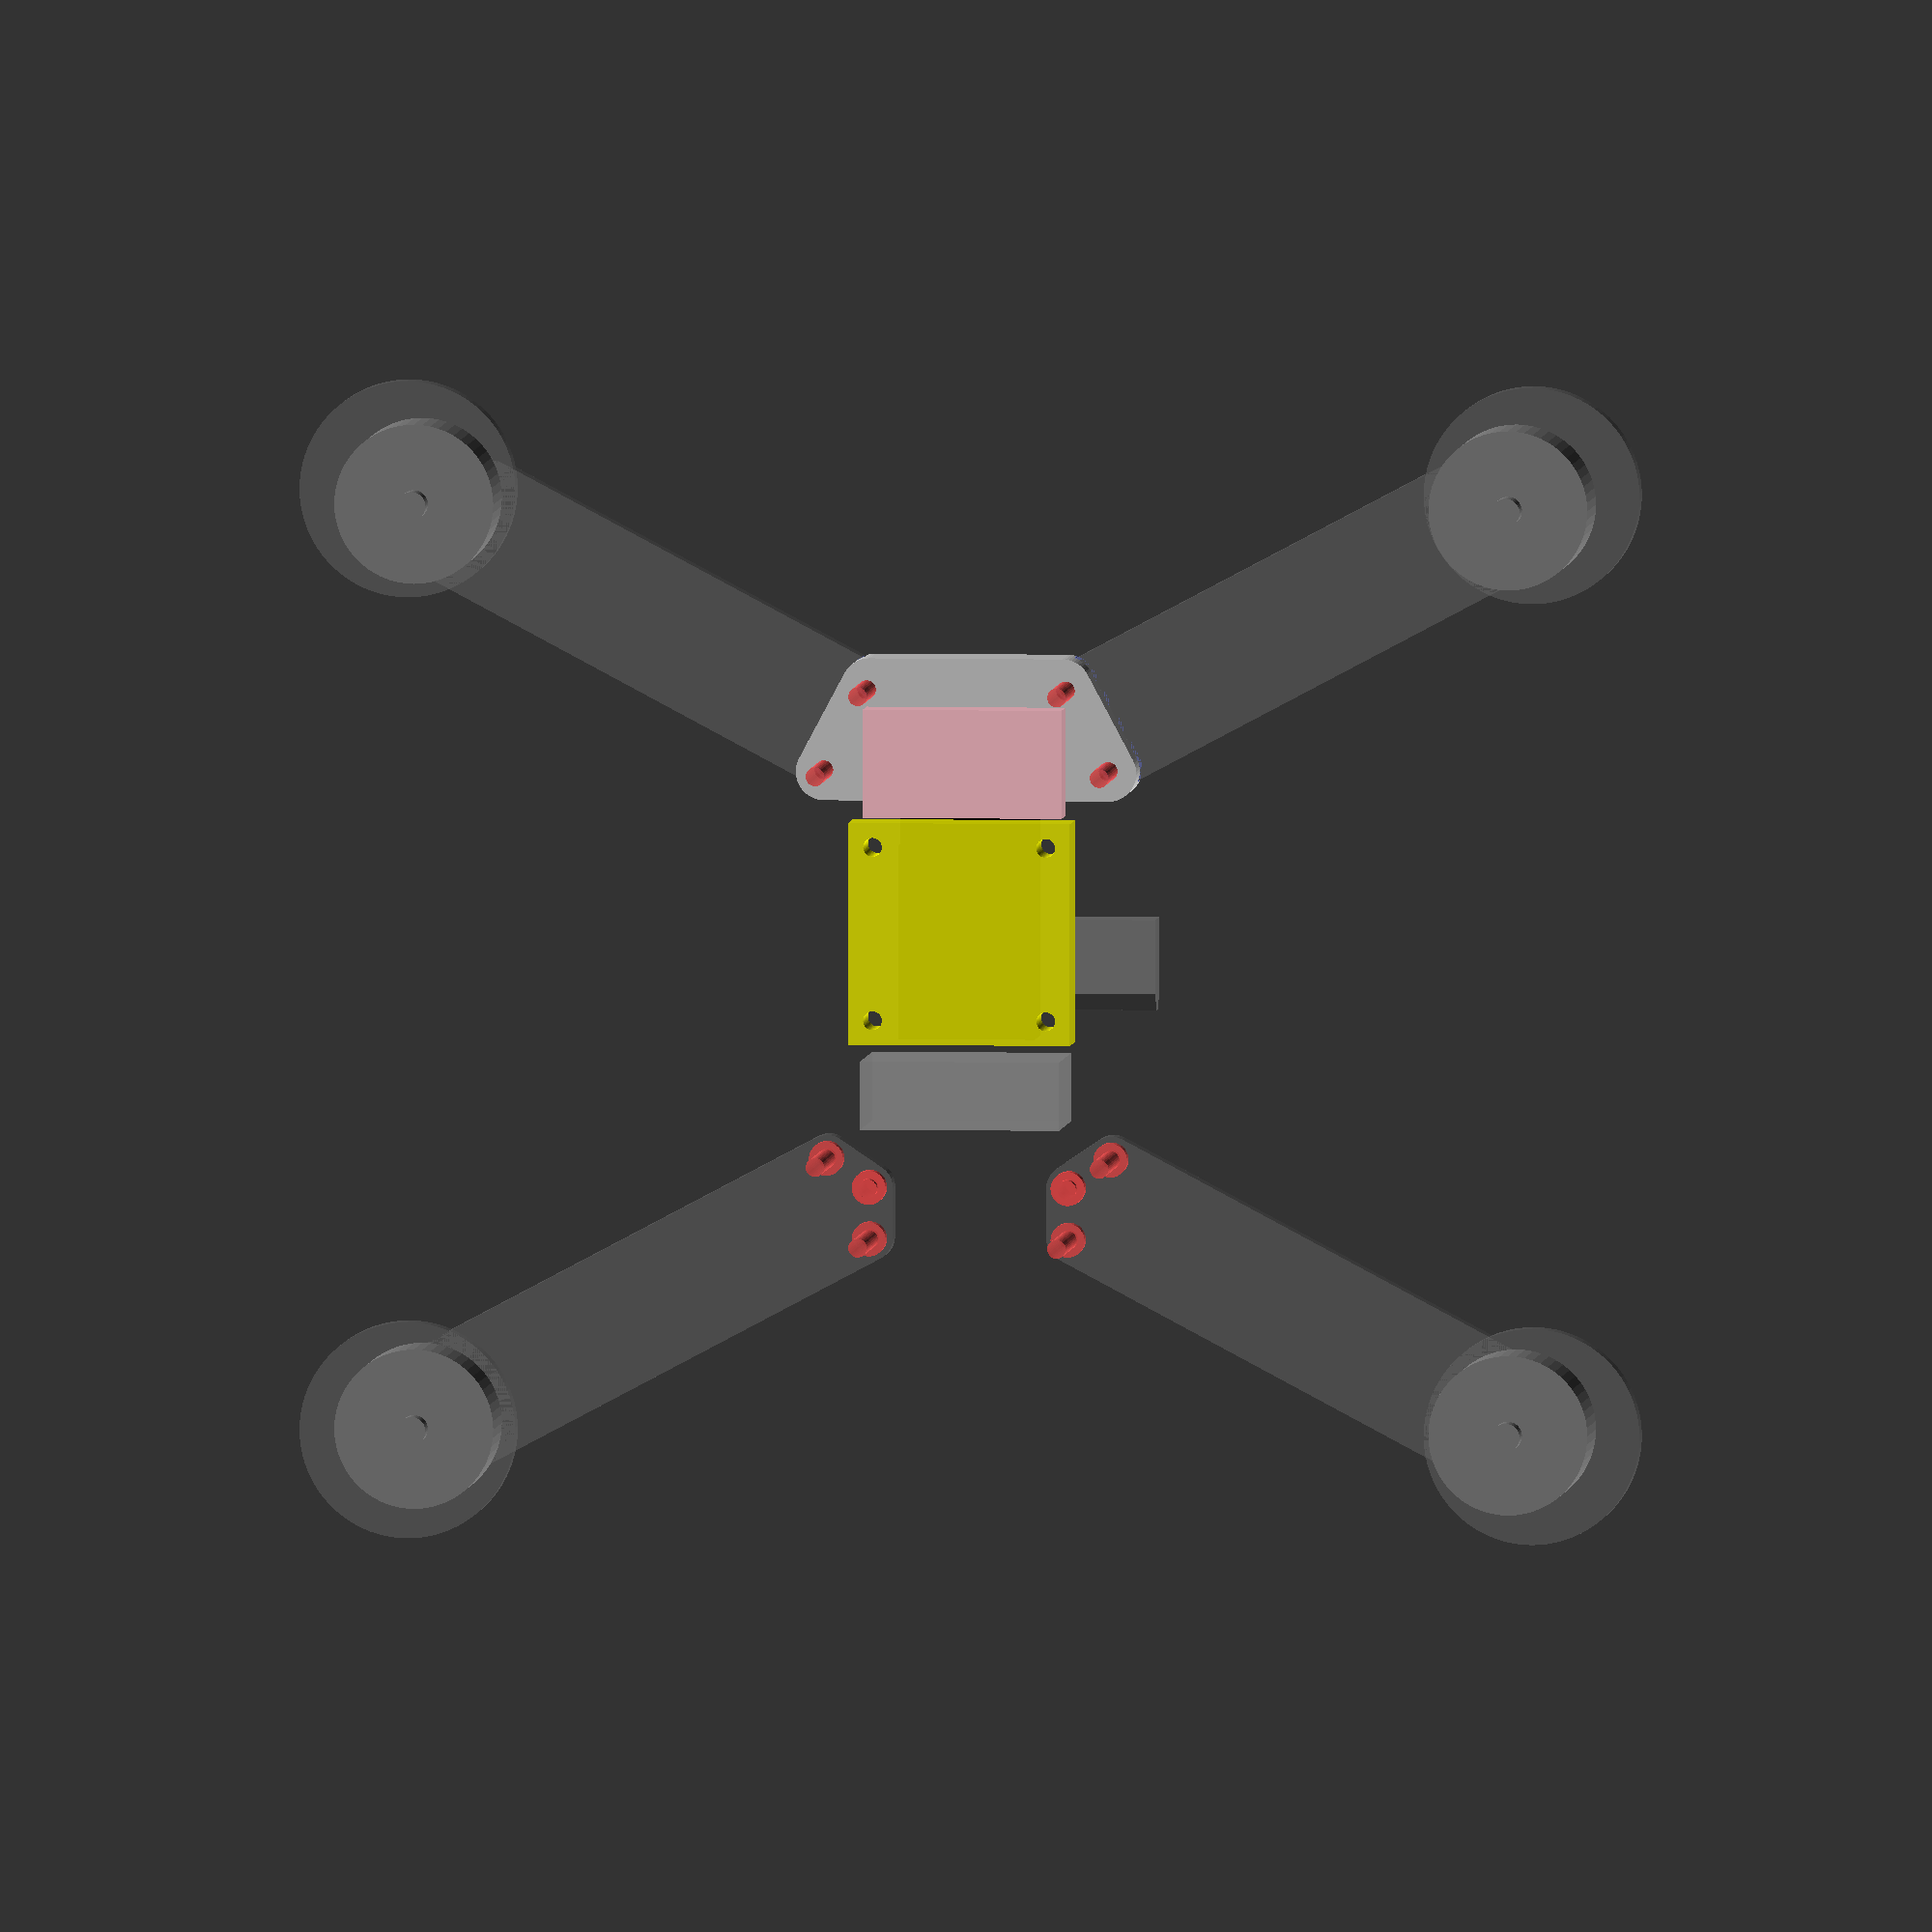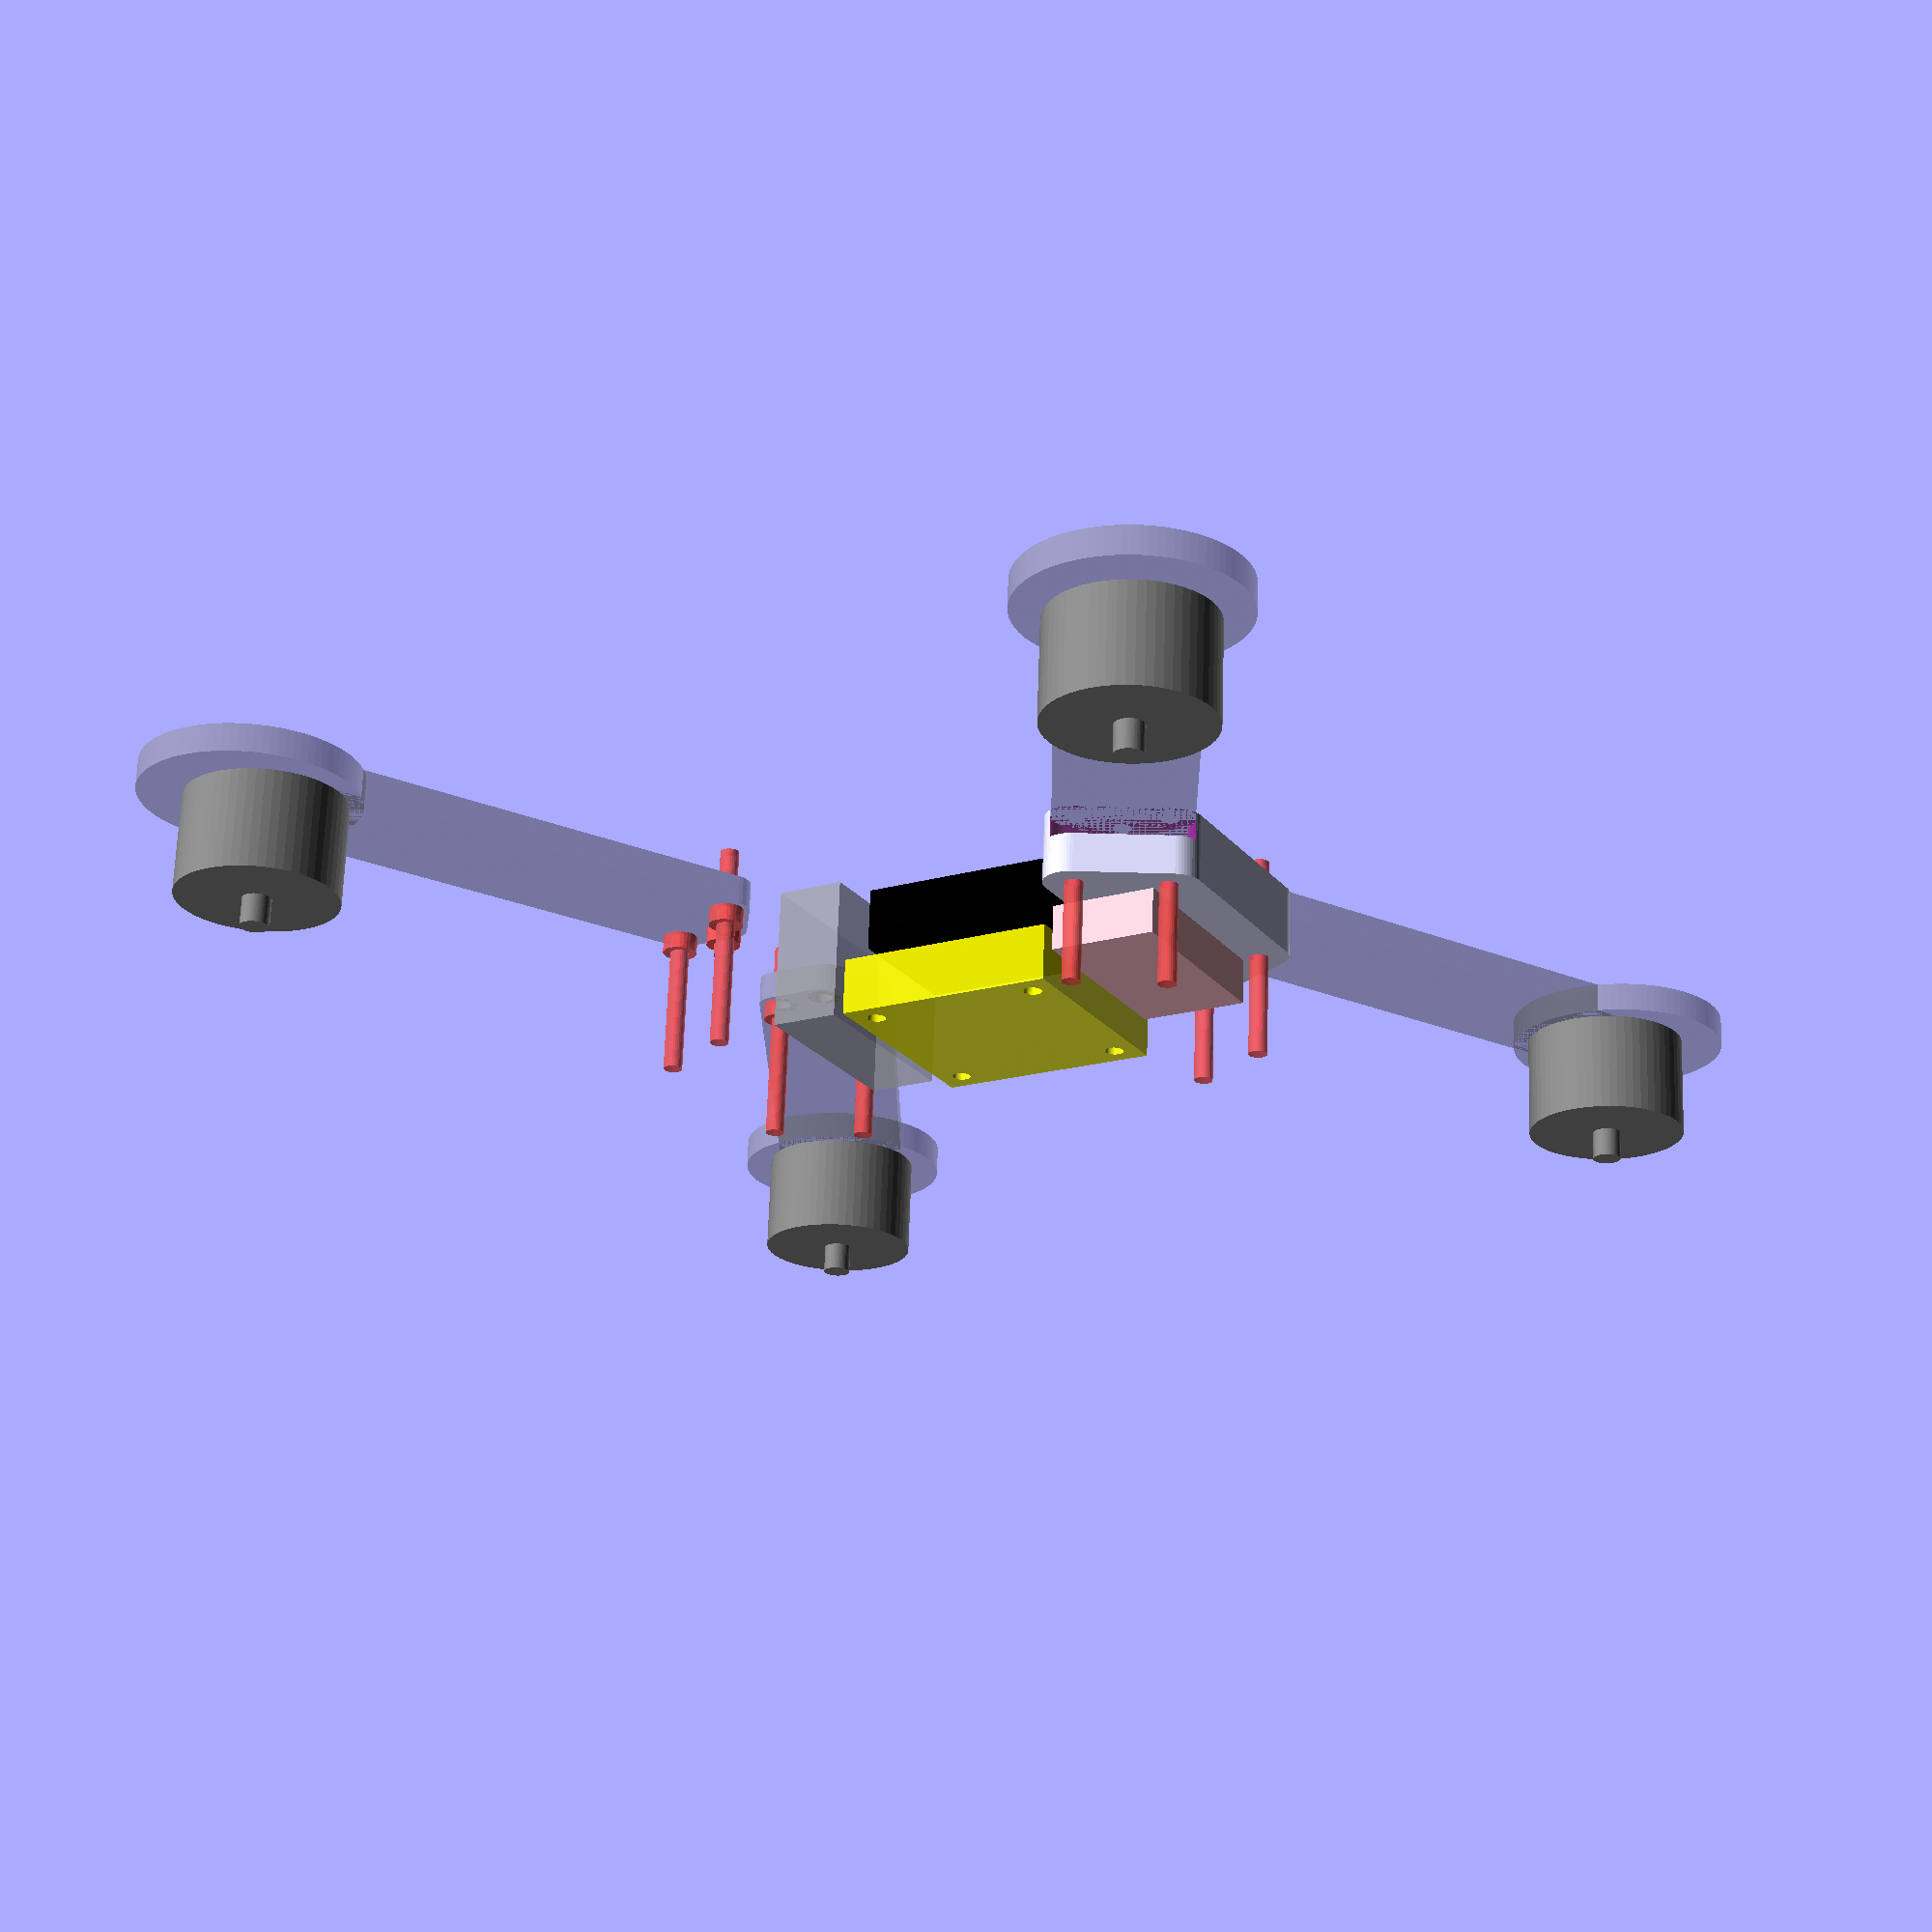
<openscad>

$fn=60;

h=25;
innerH=25;
frameDiagonal=230/sqrt(2)/2;

angle=62;
angleOffset=0; 
frameL=98;
frameArmsOffset=0;
frameW=34;
frameWo=0; 
armL=85;
armH=5;
armW=24;
afterMotor=15;
clampHfromC=10;
tubeToMotor=-15;
escOffsetF=60.5;
escOffsetR=66;
propSize=6;
propOffset=15;
plateH=5;
armX=5;
mh=4.25;

showProps=false;

holesDF=118;
holesDR=142;
 
m3boltHole=2.9;

//projection(cut = false) 
//translate([0,7,0])
quadcopter(); 
//color("blue", 0.1)
//translate([0,0,999])
////cylinder(d=180, h=1);
//cube([297,210,4], center=true);
//frame(); 

module quadcopter() {
//    rotate([180,0,0]) 
    frame();
    
//    translate([0,0,2*(armX+2.5)]) 
//    rotate([180,0,0]) 
    {
        color("grey", 0.5) %arms(armX);   
        
        translate([0,0,armX+2.5]) 
        %openMotors(28,20,propOffset);
    }
    
//    color("blue", 0.8)
//    translate([0,-frameL/2+31,plateH+28]) 
//    %battery3S1300mah();
//    %battery3S2200mah();
//    %battery3S5000mah();
    
//    %escs(armX+armH);
//    gopro();
//    translate([0,40,plateH+28]) 
//    rotate([0,0,90]) 
//    %yi();
    
    translate([0,-frameL/2+71,plateH])  
    %buzzer();
    
    color("black", 0.9)
    translate([0,-frameL/2+30,plateH])
    rotate([0,0,90])
    %rx();
    
//    translate([0,frameL/2-13,plateH-2]) 
//    rotate([15,0,0])
//    %videoBlock();
    
    color("pink")
    translate([0,-frameL/2+13,plateH+12])
    %bec();
    
//    color("black", 0.9)
//    translate([0,15,61])
//    mobius();

    color("yellow", 0.9)
    translate([0,-frameL/2+42.5,plateH+16])
    rotate([0,0,-90])
    %cc3d();  
    
    translate([-25,0,plateH])
    rotate([0,0,0])
    %xt60(); 
}

module frame() { 
    l=frameL;
    difference() {
        union() { 
//            %framePlate();  
//            color("blue")
//            frameWall(plateH,2,38); 
            rearOverhang();
//            cameraholder();
        }    
        armholes(plateH,8.5);  
        holes();   
        
        // usb hole
        translate([20,0,plateH+14]) 
        cube([8,8,4], center=true); 
        
        // rear overhang
//        rearOverhang();
        
//        translate([0,-55,plateH])
//        rotate([0,0,-90])
//        xt60();  
        
//        translate([0,22,plateH]) 
//        videoBlock();
    }
    
    module rearOverhang() {
//        translate([0,-42,plateH+6]) 
//        cube([50,24,12], center=true); 
        z=plateH;
        h=12;
        ad=17;
        d=10;
        t=2.4;
//            translate([0,0,plateH]) 
        difference() {
            hull() {
                translate([-frameW/2,-frameL/2+frameArmsOffset,z])
                rotate([0,0,90-angle])
                translate([0,ad,0])
                cylinder(d=d, h=h);
                translate([frameW/2,-frameL/2+frameArmsOffset,z])
                rotate([0,0,-90+angle])
                translate([0,ad,0])
                cylinder(d=d, h=h);
                translate([frameW/2,-frameL/2+frameArmsOffset,z])
                cylinder(d=d, h=h);
                translate([-frameW/2,-frameL/2+frameArmsOffset,z])
                cylinder(d=d, h=h);  
                translate([0,-42,z+h/2]) 
                cube([frameW,24,h], center=true); 
            }
            hull() {
                translate([frameW/2-6,frameL/2,z])
                cylinder(d=10-t*2, h=7);
                translate([-frameW/2+6,frameL/2,z])
                cylinder(d=10-t*2, h=7);
                
                translate([frameW/2-6,-frameL/2,z])
                cylinder(d=10-t*2, h=7);
                translate([-frameW/2+6,-frameL/2,z])
                cylinder(d=10-t*2, h=7);   
            }
        }
    }
    
    module cameraholder() {
        difference() {
            framePlate(plateH,26);  
            translate([0,-22,25]) 
            cube([100,100,50], center=true); 
            rotate([15,0,0]) 
            translate([0,1.5,15]) {
                hull() {
                    translate([0,41,0]) 
                    cube([26.5,14,50], center=true); 
                    translate([0,43,0]) 
                    cube([23,17,50], center=true); 
                }
                translate([0,55,0]) 
                cube([24,16,50], center=true); 
                translate([0,44,-10]) 
                #cube([28,8,7], center=true); 
            }
        } 
    } 
}

module framePlate(z=0,h=plateH,lo=0,d=10,ad=17) { 
    $fn=30;
    x=50;
    hull() {
        translate([frameW/2-frameWo,frameL/2-lo,z])
        cylinder(d=d, h=h);
        translate([-frameW/2+frameWo,frameL/2-lo,z])
        cylinder(d=d, h=h);
        
        translate([frameW/2-frameWo,-frameL/2,z])
        cylinder(d=d, h=h);
        translate([-frameW/2+frameWo,-frameL/2,z])
        cylinder(d=d, h=h);   
    }
    
    %hull() {
        translate([-frameW/2,-frameL/2+frameArmsOffset,z])
        rotate([0,0,90-angle])
        translate([0,ad,0])
        cylinder(d=d, h=h);
        translate([frameW/2,-frameL/2+frameArmsOffset,z])
        rotate([0,0,-90+angle])
        translate([0,ad,0])
        cylinder(d=d, h=h);
        translate([frameW/2,-frameL/2+frameArmsOffset,z])
        cylinder(d=d, h=h);
        translate([-frameW/2,-frameL/2+frameArmsOffset,z])
        cylinder(d=d, h=h);  
        translate([0,-frameL/2+frameL+frameArmsOffset-x,z])
        cylinder(d=d, h=h);
    }
    %hull() {
        translate([-frameW/2,frameL/2-frameArmsOffset,z])
        rotate([0,0,-90+angle])
        translate([0,-ad,0])
        cylinder(d=d, h=h);
        translate([frameW/2,frameL/2-frameArmsOffset,z])
        rotate([0,0,90-angle])
        translate([0,-ad,0])
        cylinder(d=d, h=h);
        translate([frameW/2,frameL/2-frameArmsOffset,z])
        cylinder(d=d, h=h);
        translate([-frameW/2,frameL/2-frameArmsOffset,z])
        cylinder(d=d, h=h);
        translate([0,frameL/2-frameL-frameArmsOffset+x,z])
        cylinder(d=d, h=h);
    }
    
    for(x = [1,-1]) for(y = [0,32,54,55]) 
    *hull() {
        translate([frameW/2-frameWo+3,x*y,z])
        cylinder(d=d, h=h);
        translate([-frameW/2+frameWo-3,x*y,z])
        cylinder(d=d, h=h); 
    } 
}

module frameWall(z=0,h=4,x=0,t=2.4) { 
    $fn=30;
    difference() {
        framePlate(z,h,x);
        translate([0,0,-1])
        hull() {
            translate([frameW/2-frameWo,frameL/2-x,z])
            cylinder(d=10-t*2, h=h+2);
            translate([-frameW/2+frameWo,frameL/2-x,z])
            cylinder(d=10-t*2, h=h+2);
            
            translate([frameW/2-frameWo,-frameL/2,z])
            cylinder(d=10-t*2, h=h+2);
            translate([-frameW/2+frameWo,-frameL/2,z])
            cylinder(d=10-t*2, h=h+2);   
        }
    }
}

module arms(z=0,d=8,h=armH,w=armW) {
    l=frameDiagonal; 
    $fn=30;
    
    difference() {
        union() {
            translate([(l+propOffset),-l,z]) 
            rotate([0,0,angle])
            arm();
            
            translate([-(l+propOffset),-l,z]) 
            rotate([0,0,-angle]) 
            arm();
            
            translate([-(l+propOffset),l,z]) 
            rotate([0,0,180+angle-angleOffset]) 
            arm();
            
            translate([(l+propOffset),l,z]) 
            rotate([0,0,-180-angle+angleOffset]) 
            arm();
        } 
         
        holes(); 
    }
            
    module arm() {  
        difference() {
            union() {
                translate([0,-3,0])
                cylinder(d=38, h=h, $fn=90);  
                hull() { 
                    translate([w/2-4,0,0])
                    cylinder(d=d, h=h);
                    translate([-w/2+4,0,0])
                    cylinder(d=d, h=h);  
                    translate([w/2-4,armL,0])
                    cylinder(d=d, h=h);
                    translate([-w/2+4,armL,0])
                    cylinder(d=d, h=h);
                    translate([0,armL+mh,0])
                    cylinder(d=d, h=h);
                } 
            }
            for(a = [45:180:360]) for(b = [135:180:360]) {
                rotate([0,0,a])
                translate([0,9.5,-1]) 
                cylinder(d=3.3, h=h+5);

                rotate([0,0,b])
                translate([0,8,-1])
                cylinder(d=3.3, h=h+5);
            }
            translate([0,0,-1])
            cylinder(d=9, h=h+2, $fn=90); 
        } 
    }
}

module armholes(z=0,d=8,h=armH,w=armW) {
    l=frameDiagonal; 
    translate([(l+propOffset),-l,z]) 
    rotate([0,0,angle])
    arm();
    
    translate([-(l+propOffset),-l,z]) 
    rotate([0,0,-angle]) 
    arm();
    
    translate([-(l+propOffset),l,z]) 
    rotate([0,0,180+angle-angleOffset]) 
    arm();
    
    translate([(l+propOffset),l,z]) 
    rotate([0,0,-180-angle+angleOffset]) 
    arm();
            
    module arm() {  
        hull() { 
            translate([w/2-4,0,0])
            cylinder(d=d, h=h);
            translate([-w/2+4,0,0])
            cylinder(d=d, h=h);  
            translate([w/2-4,armL,0])
            cylinder(d=d, h=h);
            translate([-w/2+4,armL,0])
            cylinder(d=d, h=h);
            translate([0,armL+mh,0])
            cylinder(d=d, h=h);
        } 
    }
}
    
module holes() { 
    l=frameDiagonal; 
    h=16;
    d=3.3;
    
    translate([(l+propOffset),-l,-1]) 
    rotate([0,0,angle]) 
    hole();
    translate([-(l+propOffset),-l,-1]) 
    rotate([0,0,-angle]) 
    hole();
    translate([-(l+propOffset),l,-1]) 
    rotate([0,0,180+angle-angleOffset]) 
    hole();
    translate([(l+propOffset),l,-1]) 
    rotate([0,0,-180-angle+angleOffset]) 
    hole();  
    
    module hole() { 
        $fn=30;
        #for(x = [-1,1]) for(y = [armL] ) {
            translate([x*8,y,0])
            cylinder(d=d, h=h+20); 
            translate([0,y+mh,0])
            cylinder(d=d, h=h); 
            translate([x*8,y,11])
            rotate([0,0,30]) 
            cylinder(d=6, h=3); 
            translate([0,y+mh,11])
            rotate([0,0,30]) 
            cylinder(d=6, h=3); 
        }
    }
}

module escs(z=9) {
    l=frameDiagonal;
    offset=17;
    color("black", 0.7) { 
        translate([(l+propOffset),-l,z]) 
        rotate([0,0,angle])
        translate([0,armL/2+3,0])
        Xrotor20();
        
        translate([-(l+propOffset),-l,z]) 
        rotate([0,0,-angle])
        translate([0,armL/2+3,0])
        Xrotor20();
        
        translate([-(l+propOffset),l,z]) 
        rotate([0,0,180+angle-angleOffset])
        translate([0,armL/2+3,0])
        Xrotor20();
        
        translate([(l+propOffset),l,z]) 
        rotate([0,0,-180-angle+angleOffset])
        translate([0,armL/2+3,0])
        Xrotor20();
    }
} 

module openMotors(d=28,h=33,o=0) {
    color("grey") {
        translate([(frameDiagonal+o),-frameDiagonal,0]) 
        cylinder(d=d,h=h);
        translate([-(frameDiagonal+o),-frameDiagonal,0]) 
        cylinder(d=d,h=h);
        translate([-(frameDiagonal+o),frameDiagonal,0]) 
        cylinder(d=d,h=h);
        translate([(frameDiagonal+o),frameDiagonal,0]) 
        cylinder(d=d,h=h);
        
        translate([(frameDiagonal+o),-frameDiagonal,0]) 
        cylinder(d=5,h=25);
        translate([-(frameDiagonal+o),-frameDiagonal,0]) 
        cylinder(d=5,h=25);
        translate([-(frameDiagonal+o),frameDiagonal,0]) 
        cylinder(d=5,h=25);
        translate([(frameDiagonal+o),frameDiagonal,0]) 
        cylinder(d=5,h=25);
    }
    if(showProps) {
        color("green", 0.08) {
            translate([(frameDiagonal+o),-frameDiagonal,21]) 
            cylinder(d=25.4*propSize,h=5);
            translate([-(frameDiagonal+o),-frameDiagonal,21]) 
            cylinder(d=25.4*propSize,h=5);
        }
        color("red", 0.08) {
            translate([-(frameDiagonal+o),frameDiagonal,21]) 
            cylinder(d=25.4*propSize,h=5);
            translate([(frameDiagonal+o),frameDiagonal,21]) 
            cylinder(d=25.4*propSize,h=5);
        }
    }
}    

module battery3S2200mah() {
    translate([0,0,18.5]) 
    cube([28,110,37], center=true);
} 

module battery3S5000mah() {
    translate([0,0,13]) 
    cube([49,145,26], center=true);
}

module battery3S1300mah() {
    translate([0,0,12.5]) 
    cube([35,72,25], center=true);
} 

module Xrotor20() { 
    escW=45;
    escL=22;
    escH=5.5;
    translate([0,0,escH/2])
    cube([escL, escW, escH], center=true);
}

module gopro() {
    translate([0,0,20.5]) 
    cube([21,59,41], center=true);
}

module yi() {
    translate([0,0,21]) 
    cube([22,61,42], center=true);
}

module buzzer() {
    translate([0,0,12.5]) 
    cube([35,12,25], center=true);
}

module rx() {
    translate([0,0,3.5]) 
    cube([64,24,7], center=true); 
    translate([15,0,5.5]) 
    cube([34,24,11], center=true); 
} 

module videoBlock() {
    
    color("green", 0.9)
    translate([1.5,0,16])
    rotate([90,90,180])
    vtxTS5823();
    
    color("grey", 0.9)
    translate([0,13,0])
    fpvcam();
    
    module fpvcam() {
        translate([0,0,13])
        cube([26,10,26], center=true);
        translate([0,23,13])
        rotate([90,0,0])
        cylinder(d1=15, d2=20, h=18); 
    }

    module vtxTS5823() {
        translate([0,0,4]) {
            cube([29,20,8], center=true);
            translate([-25.5,5,0])
            rotate([0,90,0])
            cylinder(d=8, h=22, $fn=30, center=true);  
        }
    }
}


module bec() {
    translate([0,0,4]) 
    cube([35,19,8], center=true);
}

module mobius() {
    translate([0,0,9]) 
    cube([35,61,18], center=true);
}

module cc3d() {
    difference() { 
        translate([0,0,5]) 
        cube([39,39,10], center=true); 
        
        for(a = [0:90:360]) {
            rotate([0,0,a])
            translate([15.25,15.25,-1]) 
            cylinder(d=3.3, h=h+5); 
        }
    }
}

module cc3dAtom() {
    translate([0,0,5.5]) { 
        translate([0,25,0]) 
        cube([20,16,11], center=true);
        hull() {
            cube([20,34,11], center=true);
            translate([0,-20,0]) 
            cylinder(d=3, h=11, $fn=20, center=true); 
        }
        hull() {
            translate([15,15.5,0]) 
            cylinder(d=3, h=11, $fn=20, center=true); 
            translate([-15,15.5,0]) 
            cylinder(d=3, h=11, $fn=20, center=true); 
            translate([0,-20,0]) 
            cylinder(d=3, h=11, $fn=20, center=true); 
        }
    }
}

module pdb() {
    for(y = [0:10:30])
    translate([0,y,0])
    cylinder(d=10, h=14, center=true, $fn=30);
    translate([0,43,-4])
    rotate([0,0,90])
    xt60();
}

module xt60() {
    translate([0,0,8.5/2])
    difference() {
        hull() {
            cube([16, 16, 3], center=true);
            translate([0,-(16-13)/2,0]) cube([16, 13, 8.5], center=true);
        }
        translate([-5,-1.5,-4])
        cube([4, 9, 0.5], center=true);
    }
}
</openscad>
<views>
elev=356.0 azim=180.0 roll=5.0 proj=o view=solid
elev=292.3 azim=241.3 roll=1.9 proj=p view=wireframe
</views>
